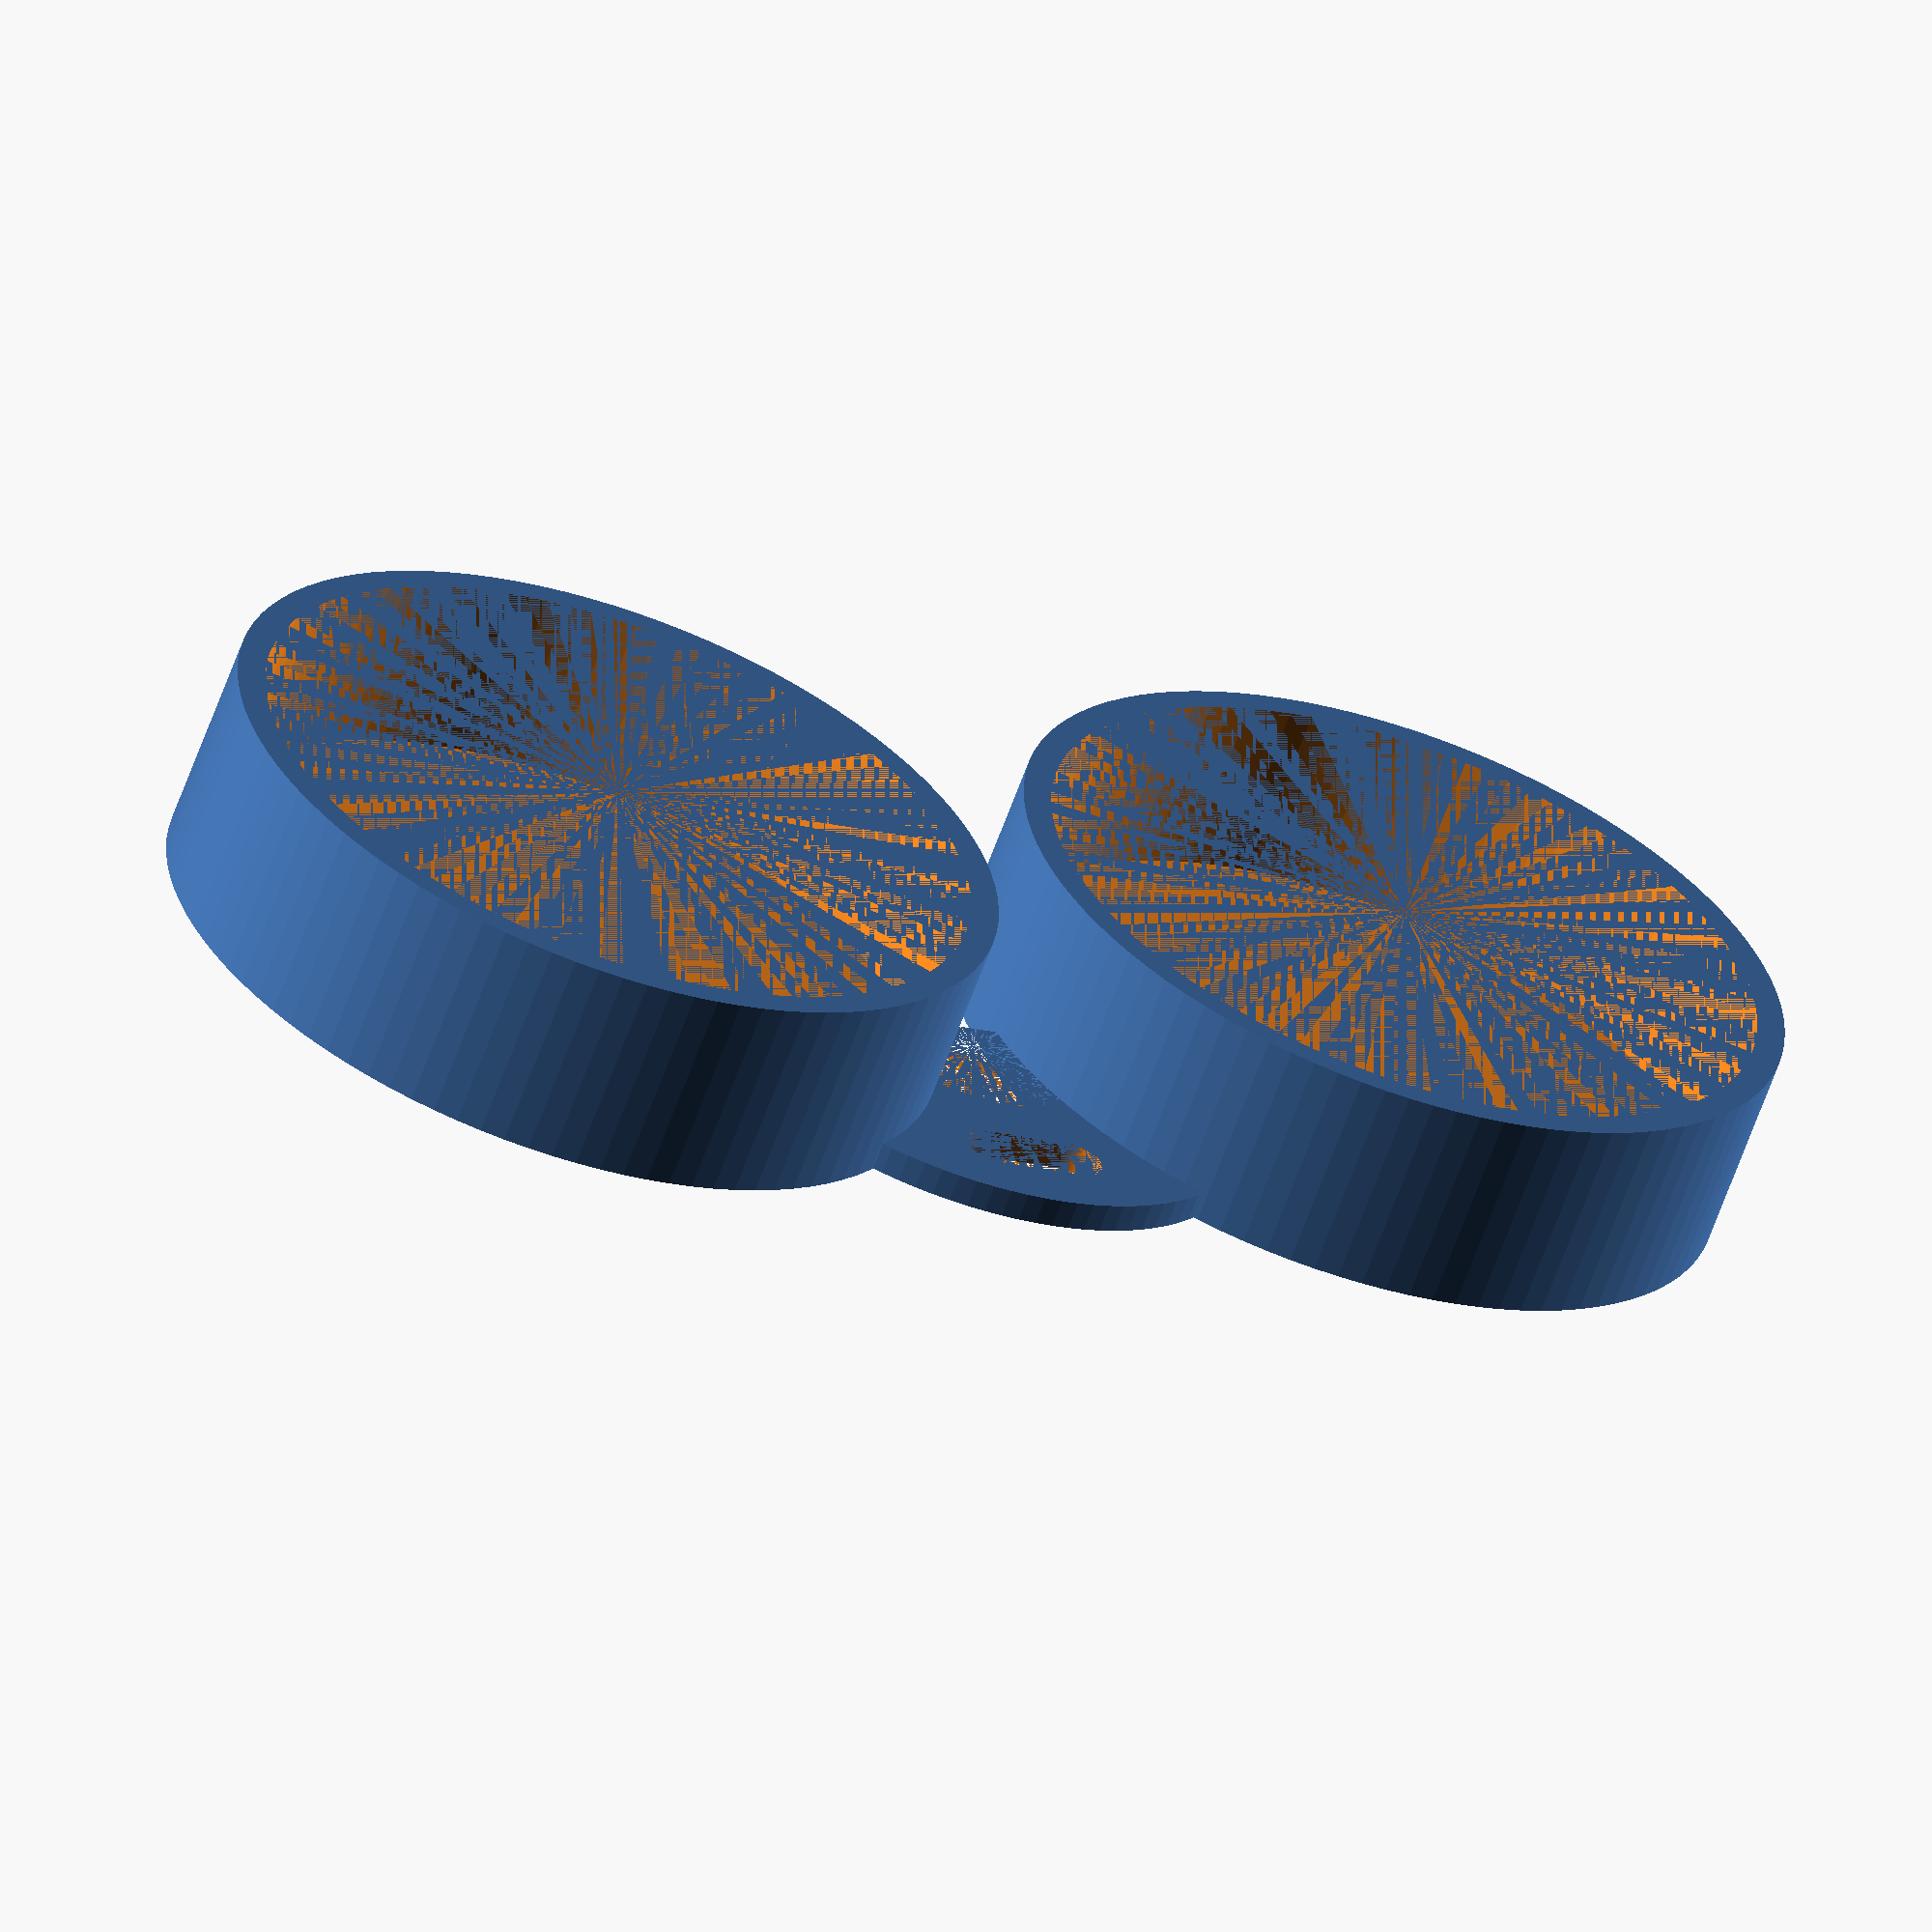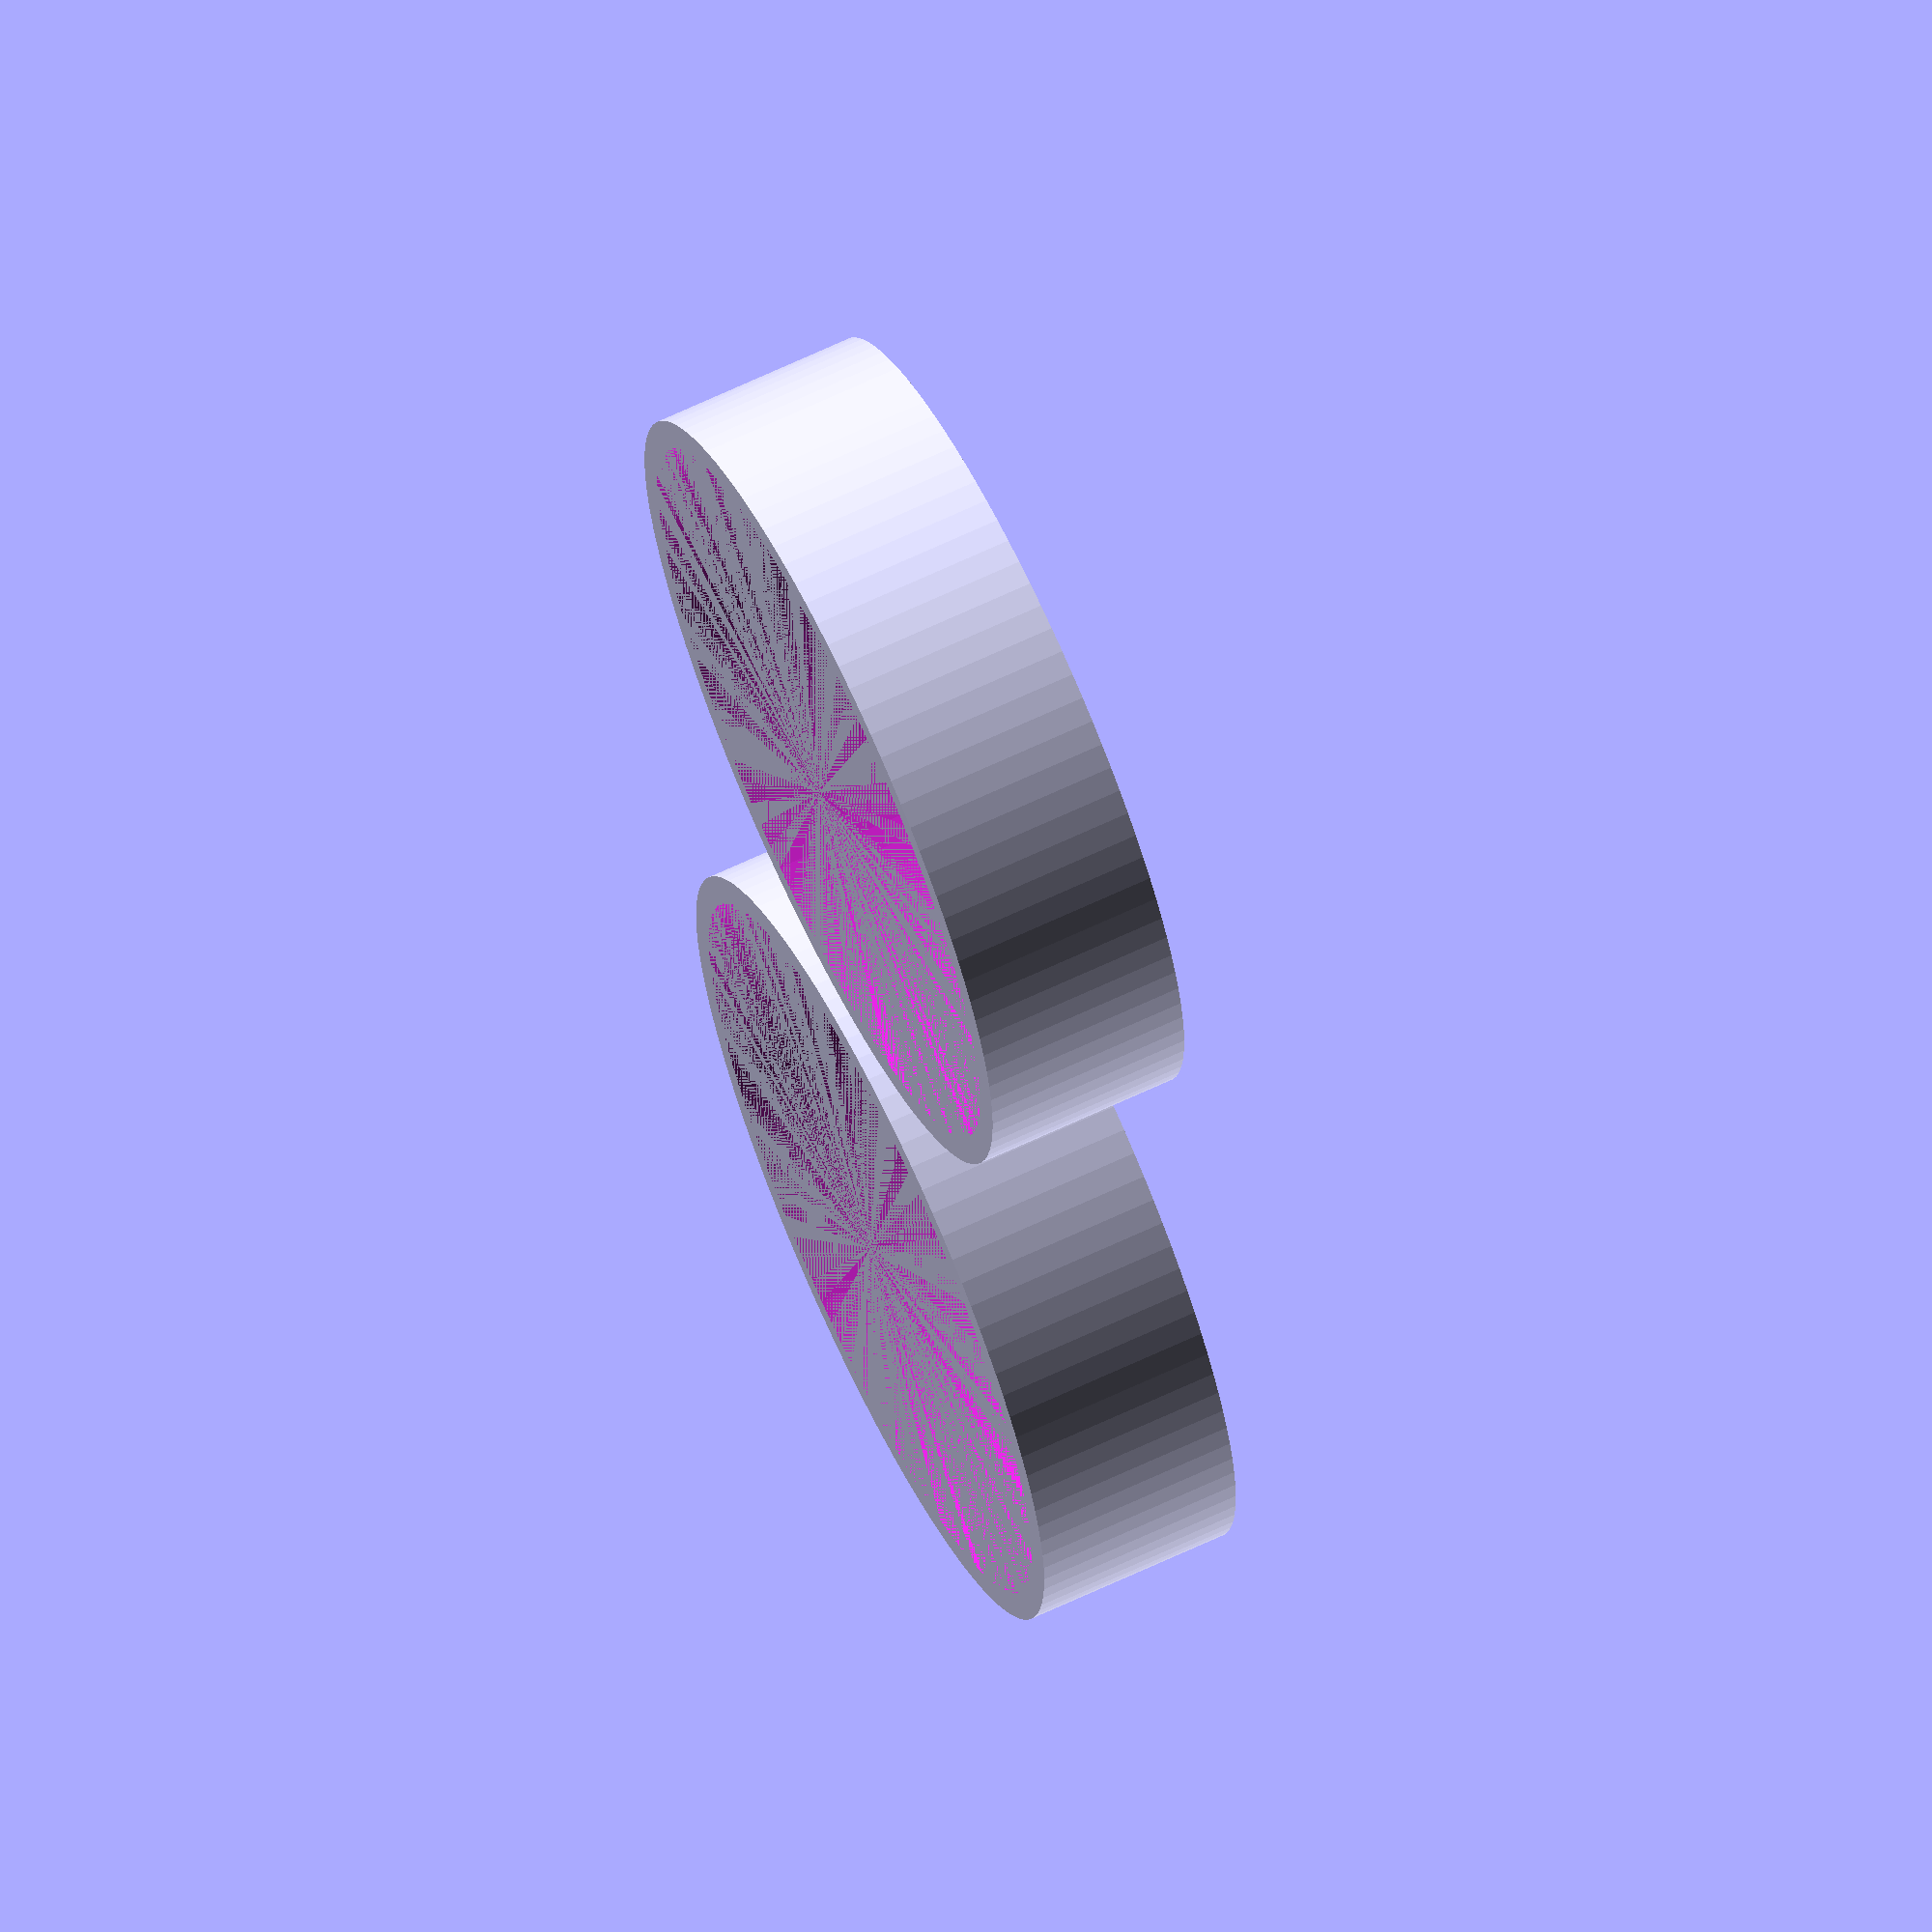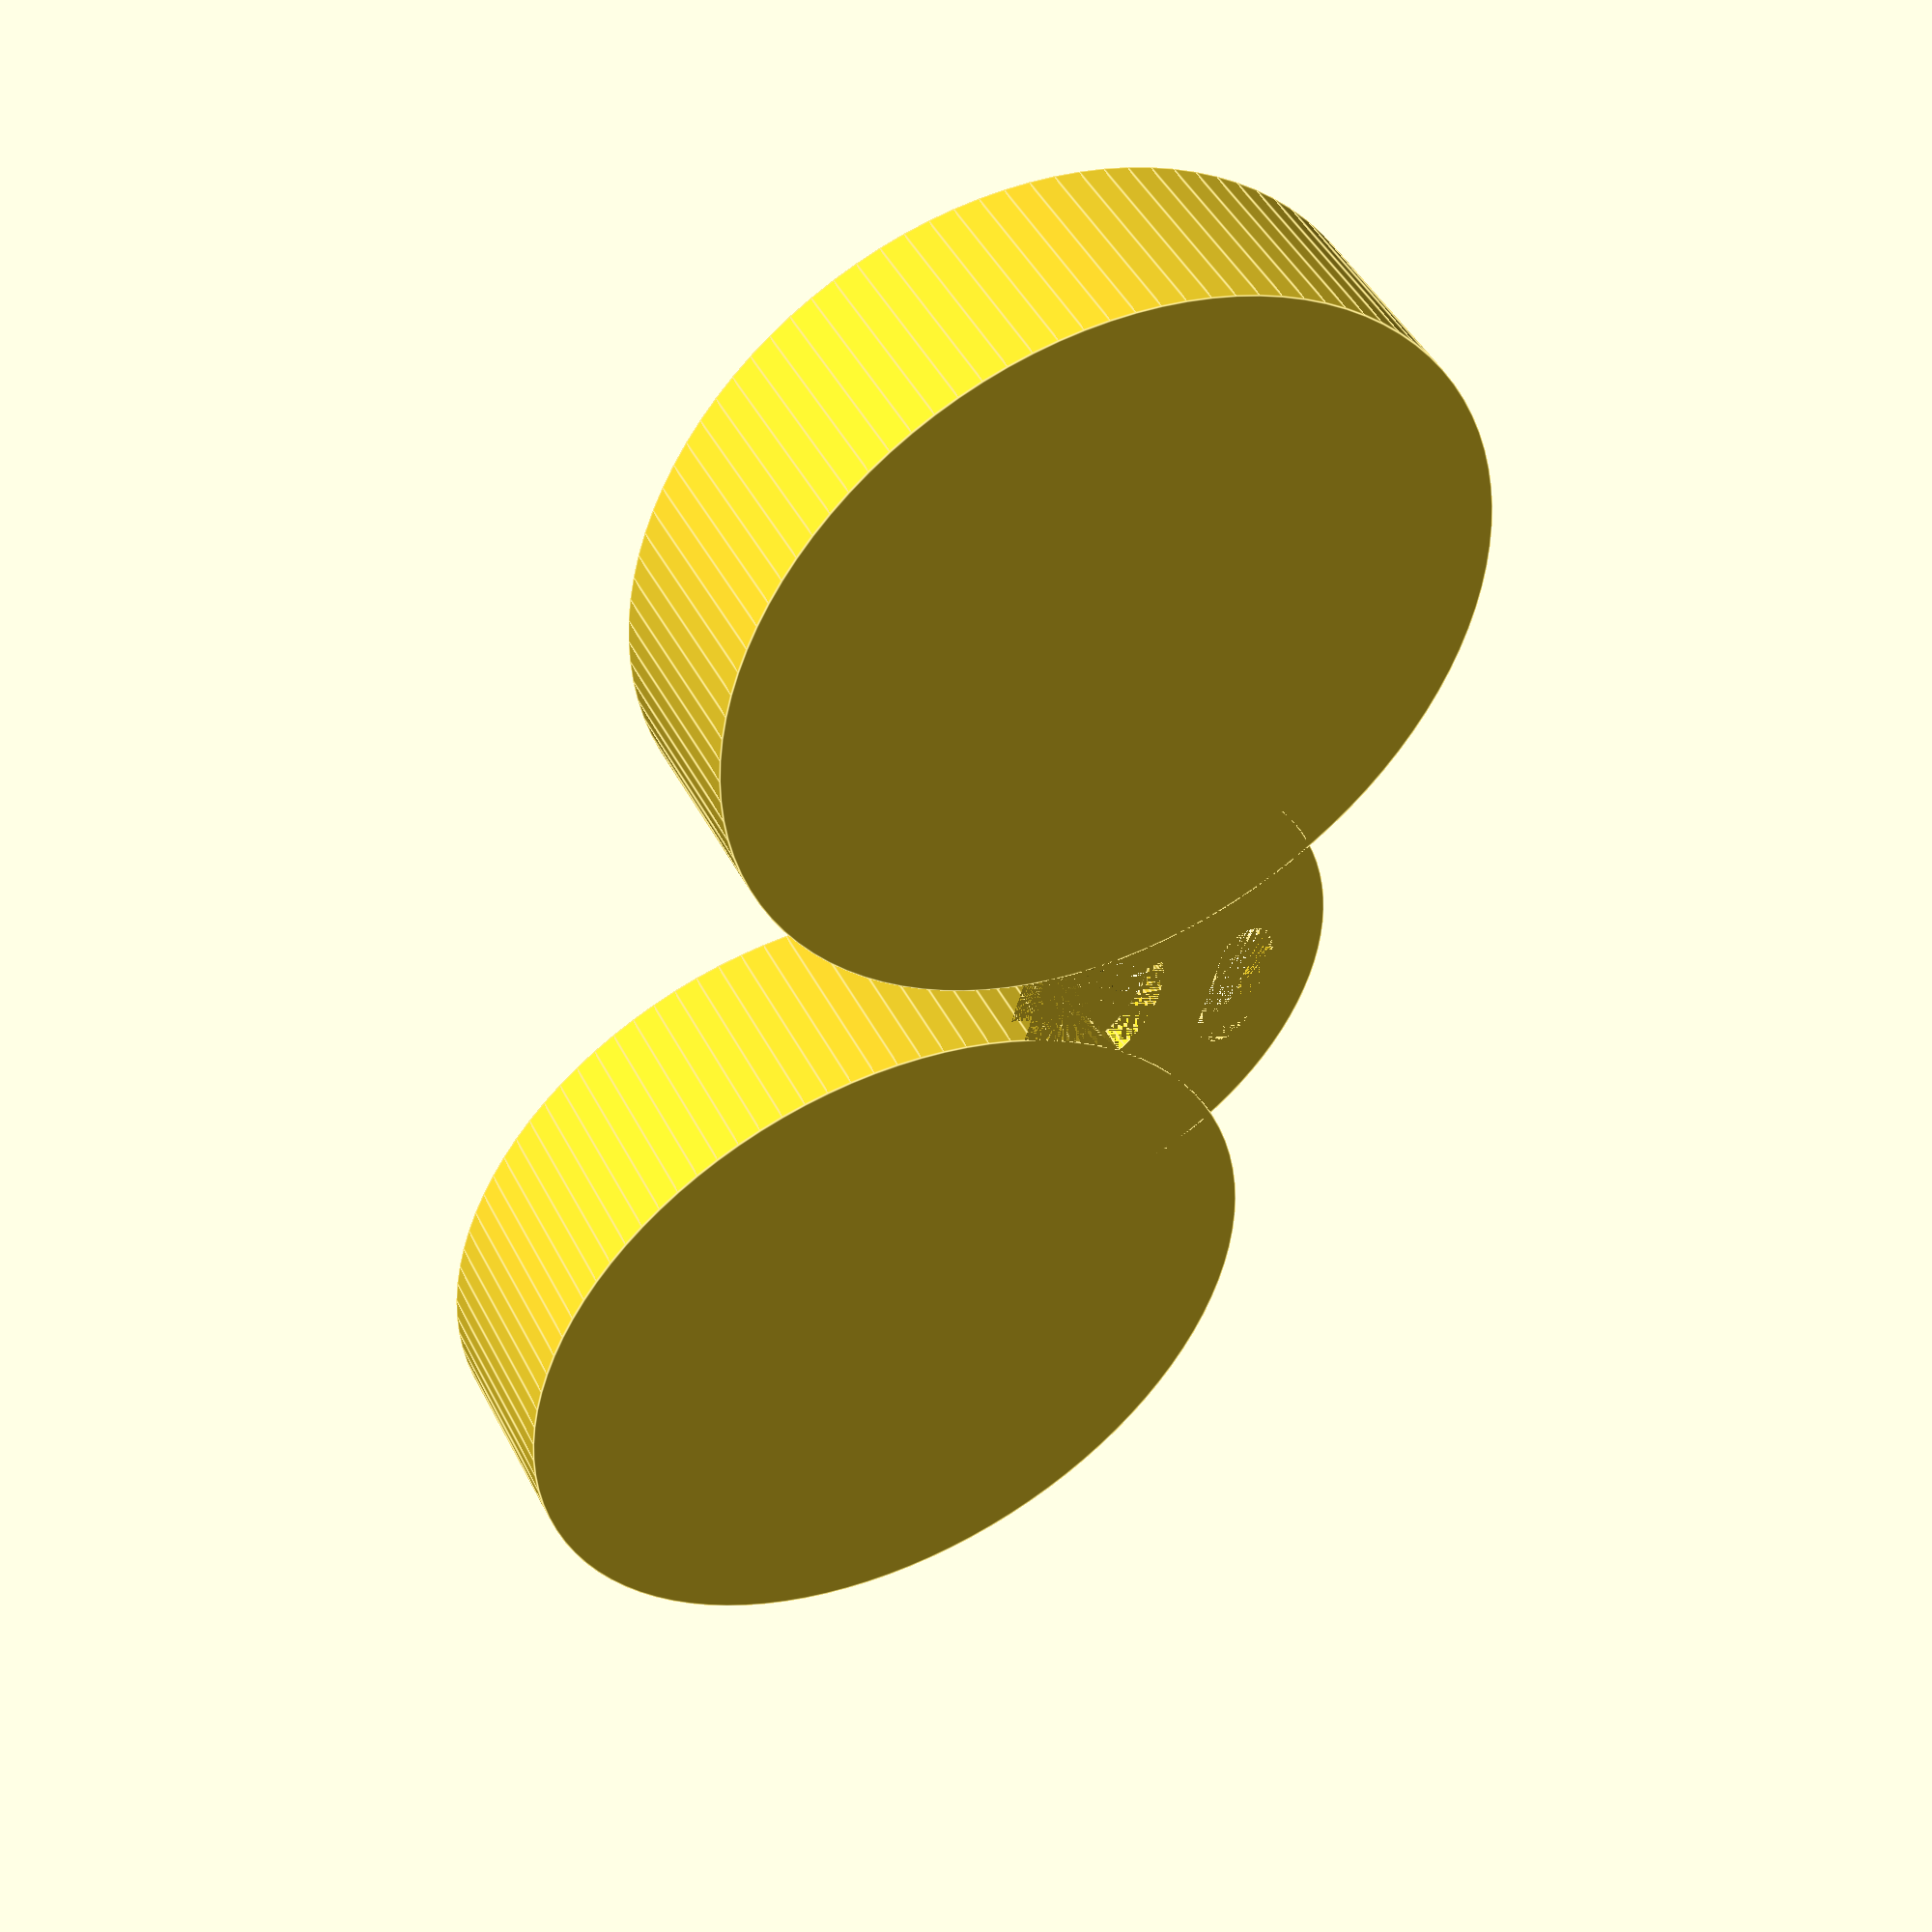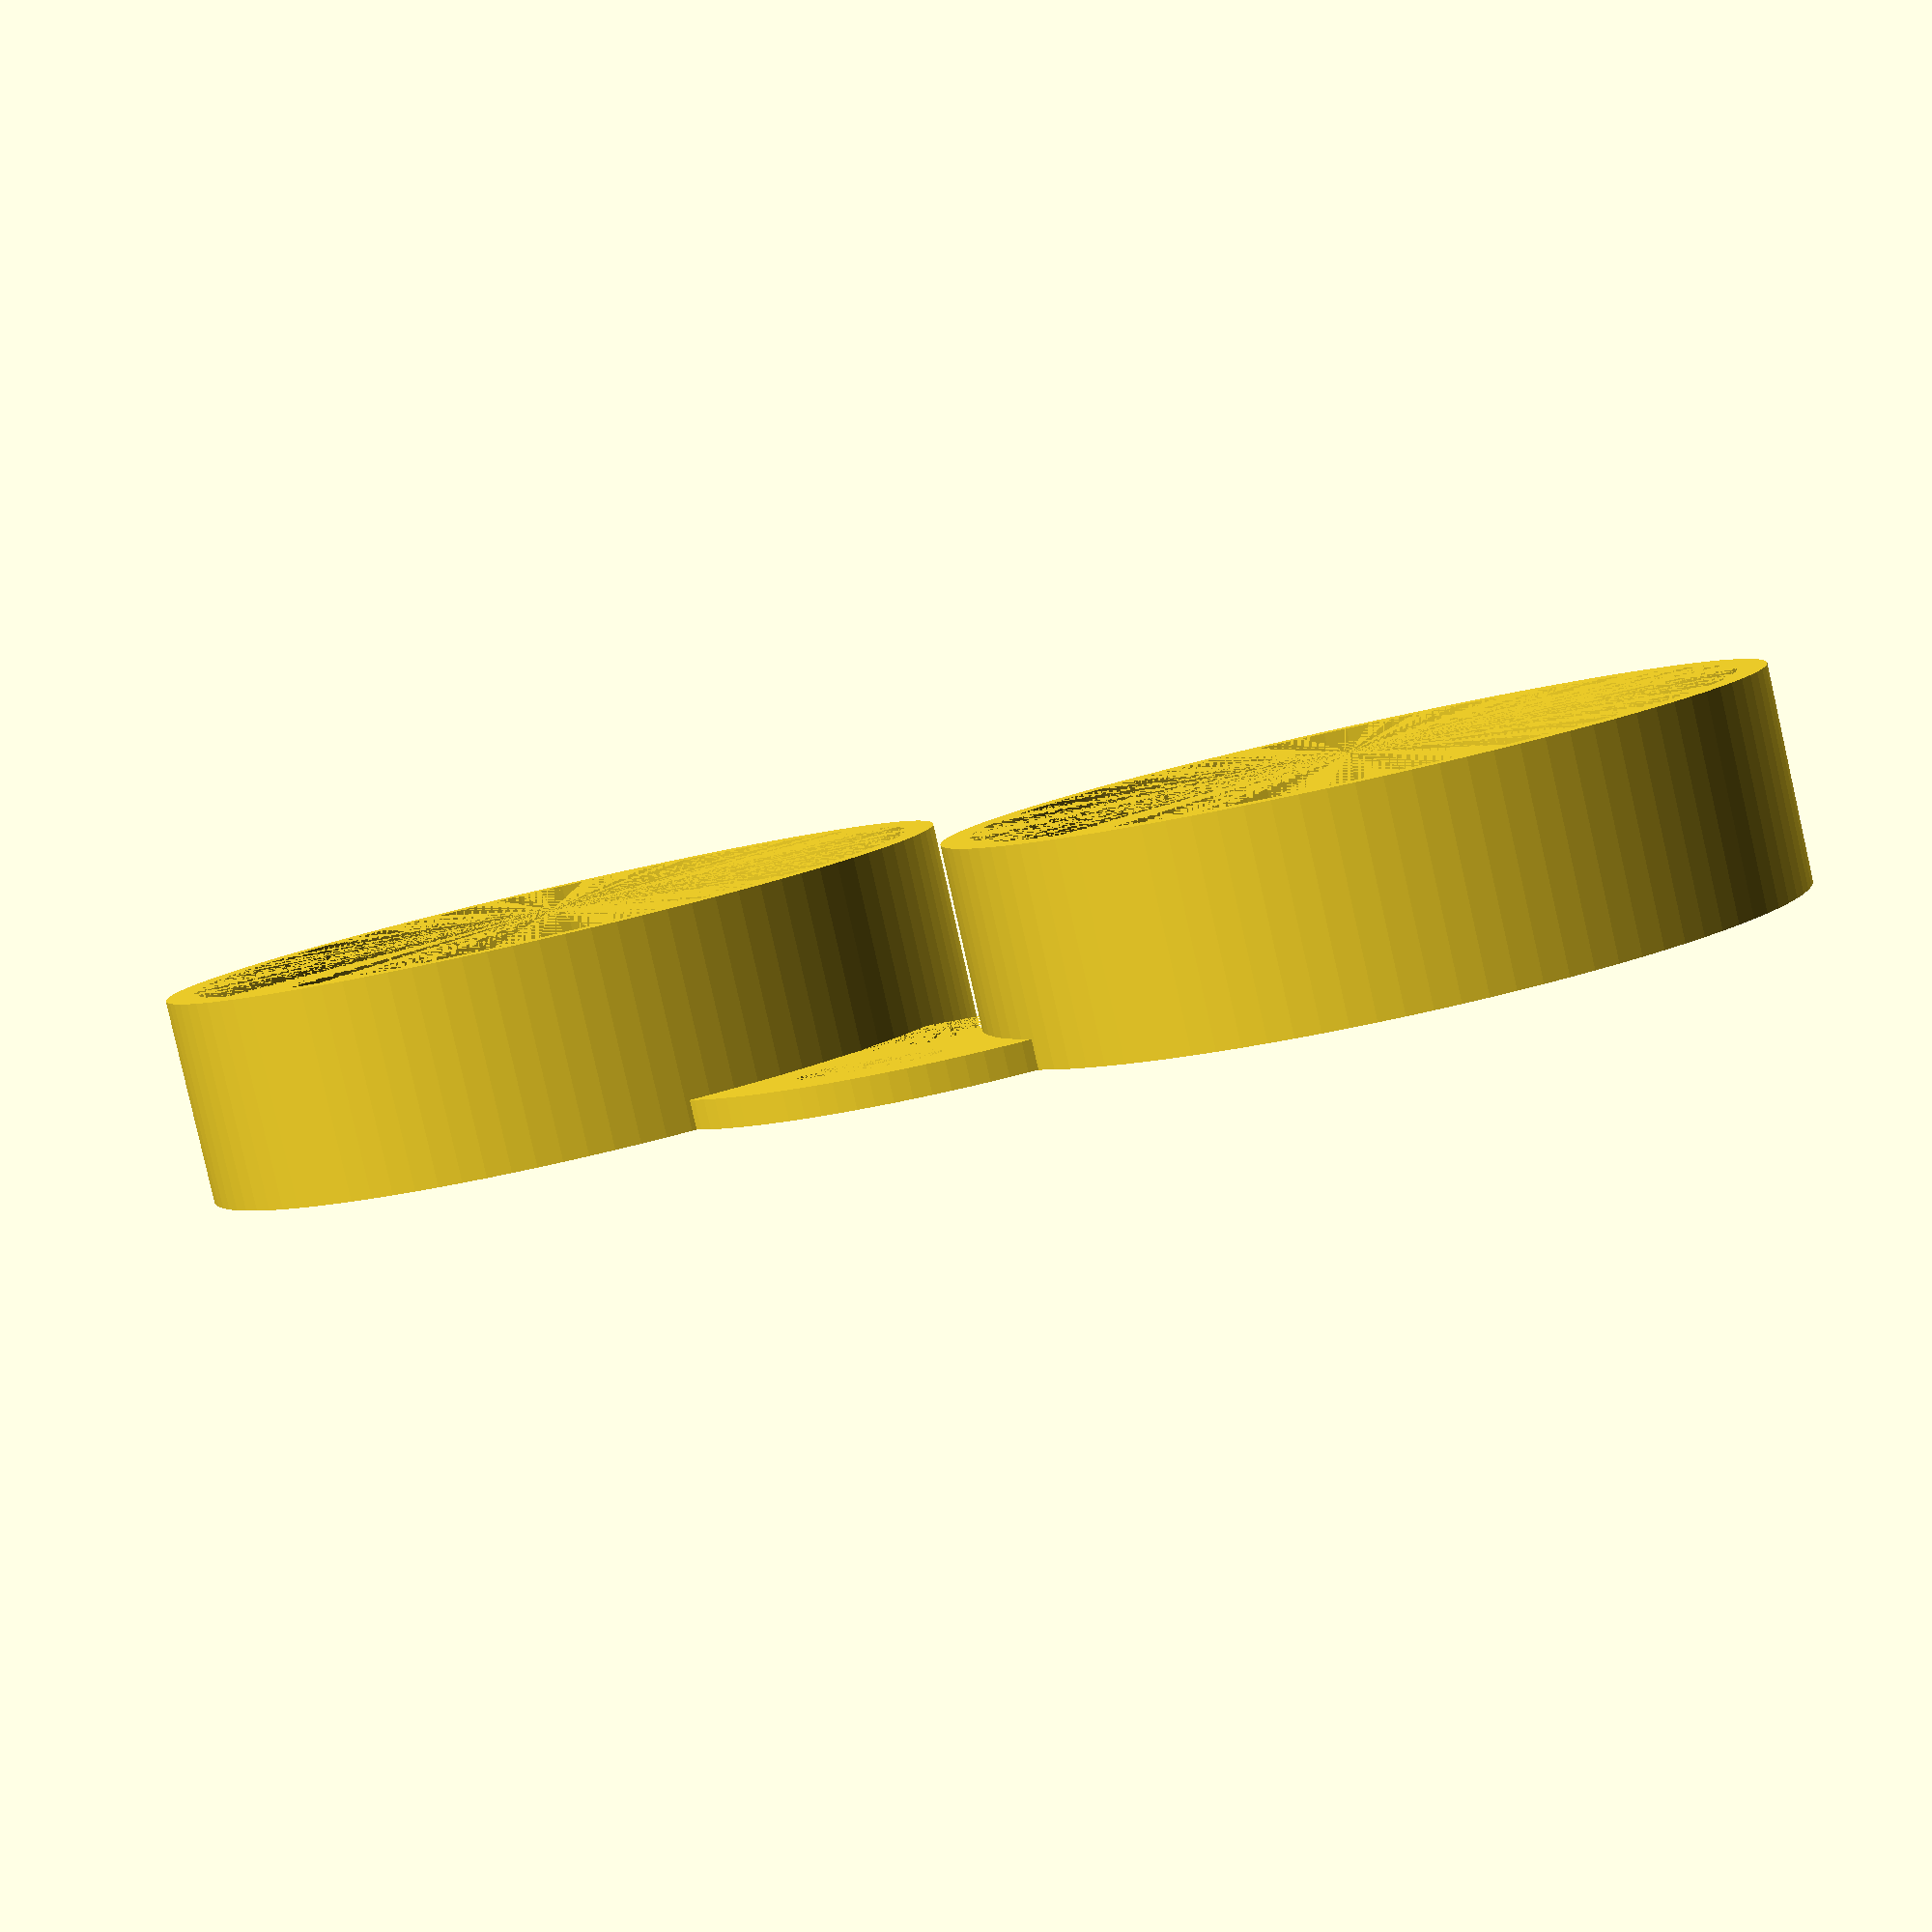
<openscad>
//Binocular lens cap
$fn=100;
//small side:
//lens_d = 34;
//cap_distance = 10;


//large side:
lens_d = 41;
cap_distance = 4;


cap_depth = 10;



arc_multiplier = 4;
//arc_width = 1 * cap_distance;
arc_width = 10;
arc_length = cap_distance*3.14;
arc_hole = 0.33 * arc_width;

wall_width = 1.6;


module arc() {
    outer_d = cap_distance*arc_multiplier;
    inner_d = outer_d-arc_width;
    echo(outer_d);
    echo(inner_d);
    module base_cylinder() translate([0, -inner_d, 0]) difference()
    {
      cylinder(r=outer_d, h=wall_width);
      cylinder(r=inner_d, h=wall_width);
    }
    intersection() 
    {
        base_cylinder();
        translate([0, 0.5*cap_distance, 0]) cube([2*arc_length, 2*arc_width, 4*wall_width], center=true);
    }
}

module oval(arc_d, length) {
    offset = 0.5*(length - arc_d);
    echo(offset);
    hull() {
      translate([offset, 0, 0]) cylinder(d=arc_d, h=wall_width);
      translate([-offset, 0, 0]) cylinder(d=arc_d, h=wall_width);
  }
}


module lens_cap(d) {
    difference() {
    cylinder(h=cap_depth+wall_width, d=d+2*wall_width);
    translate([0, 0, wall_width]) cylinder(h=cap_depth, d=d);
    
    }
    
}
difference() {
translate([0, 0.25*lens_d, 0]) arc();
translate([0, 0.25*lens_d + 0.5*arc_width, 0])    oval(arc_d=arc_hole, length=2.5*arc_hole);
//translate([0, 0.25*lens_d + 0.5*arc_width, 0]) cylinder(d=arc_hole, h=wall_width);
}
x_offset = 0.5*(lens_d+2*wall_width+cap_distance);
translate([-x_offset, 0, 0]) lens_cap(lens_d);
translate([x_offset, 0, 0])lens_cap(lens_d);


</openscad>
<views>
elev=242.8 azim=341.2 roll=199.7 proj=o view=solid
elev=294.1 azim=262.2 roll=64.5 proj=o view=wireframe
elev=314.6 azim=254.2 roll=154.2 proj=p view=edges
elev=84.6 azim=202.0 roll=12.7 proj=p view=wireframe
</views>
